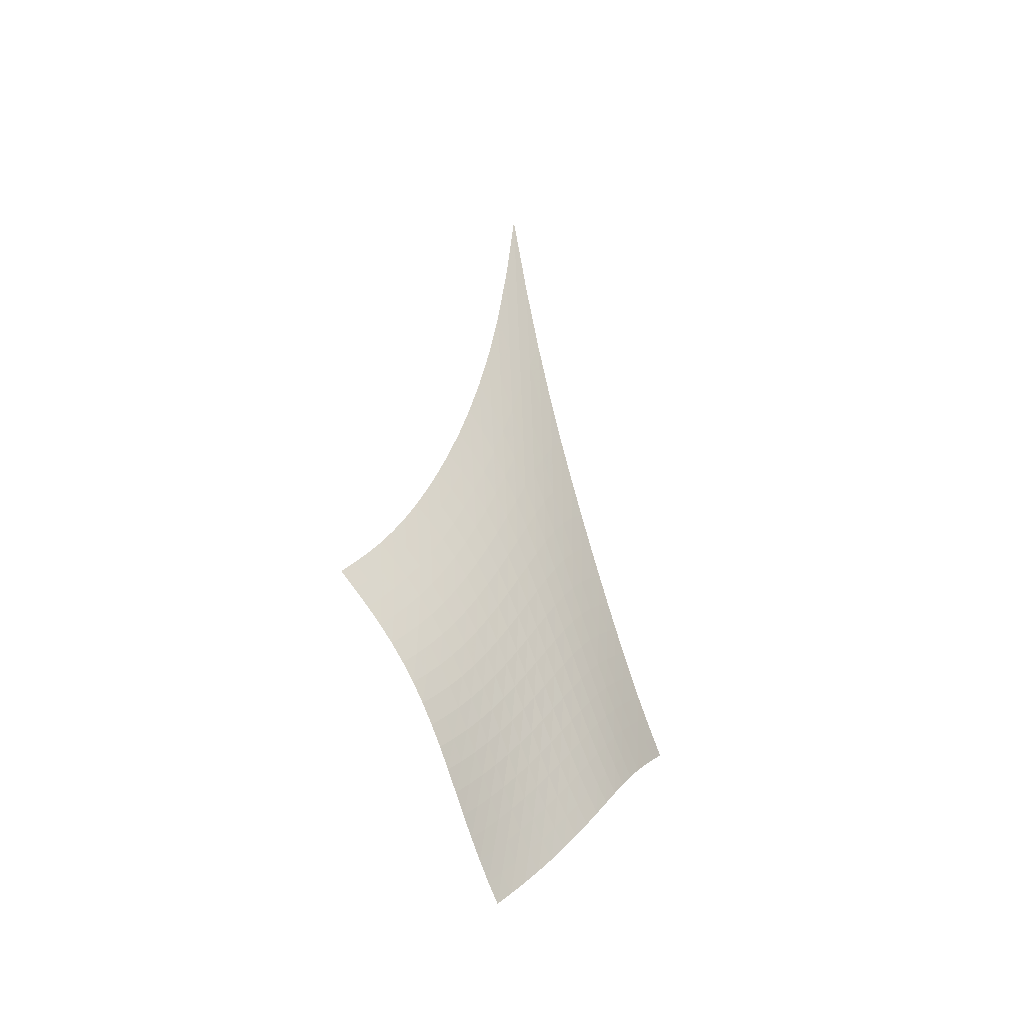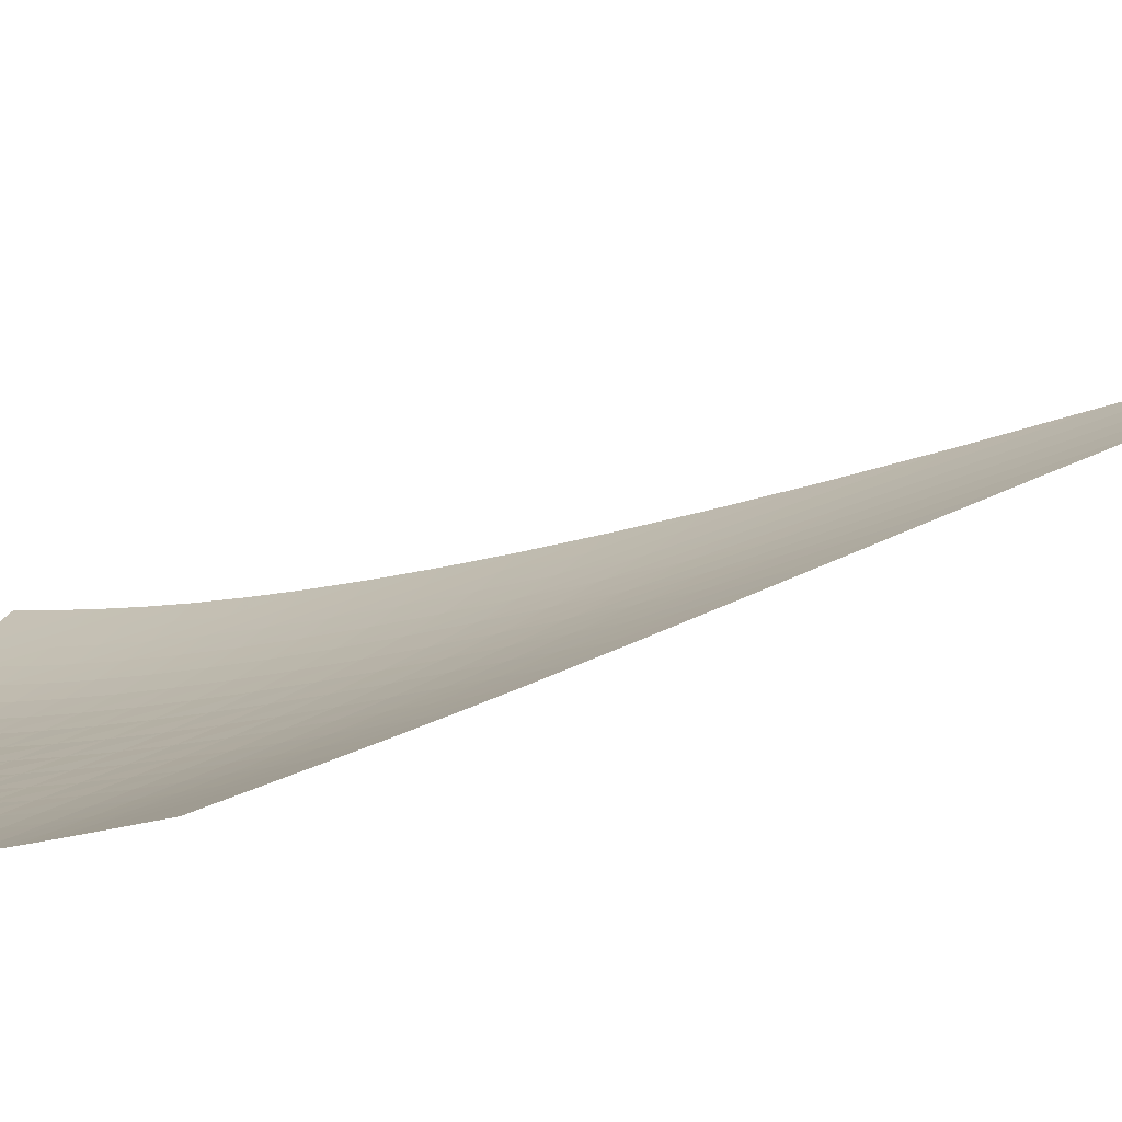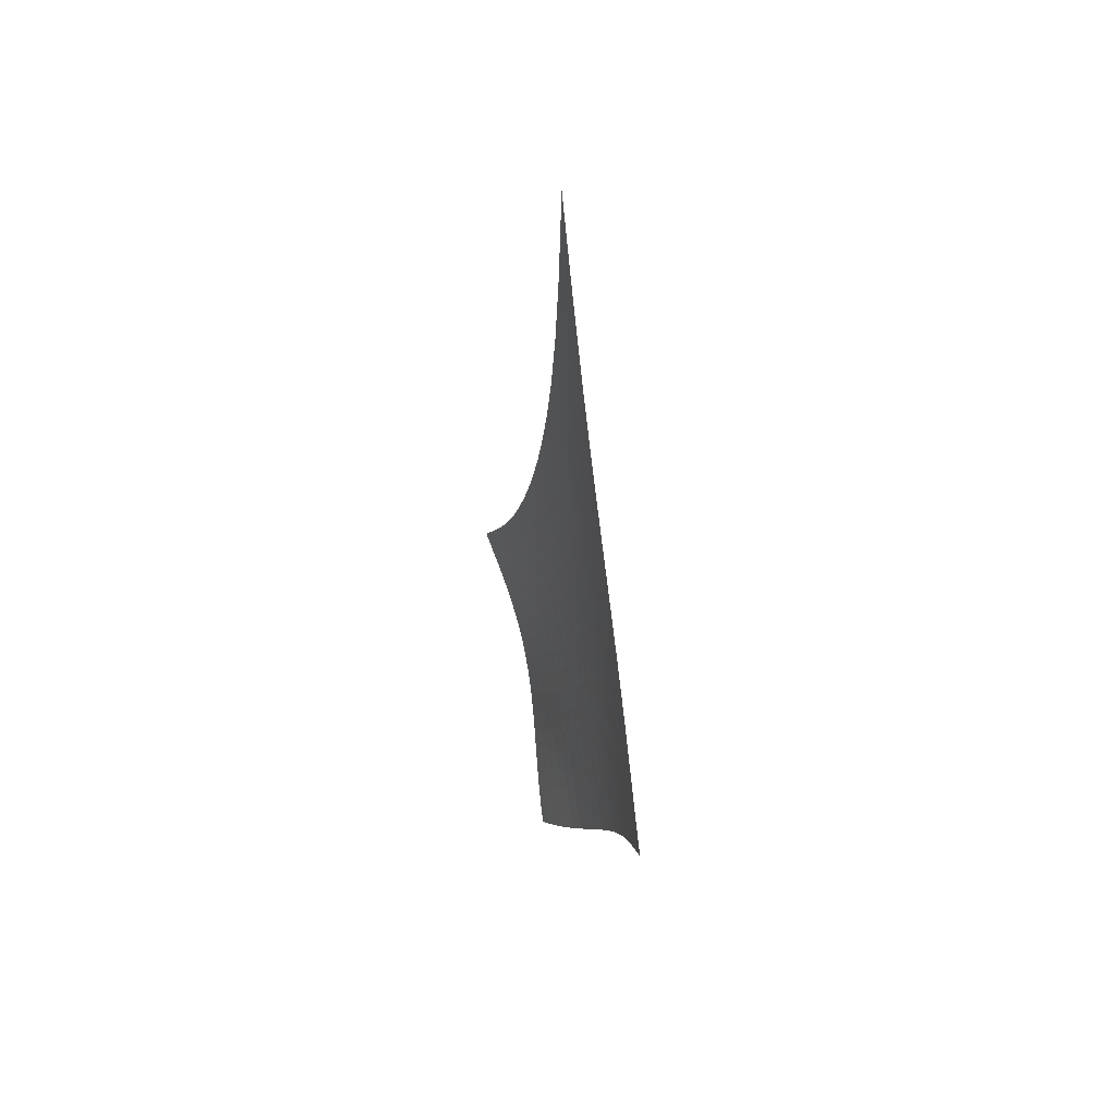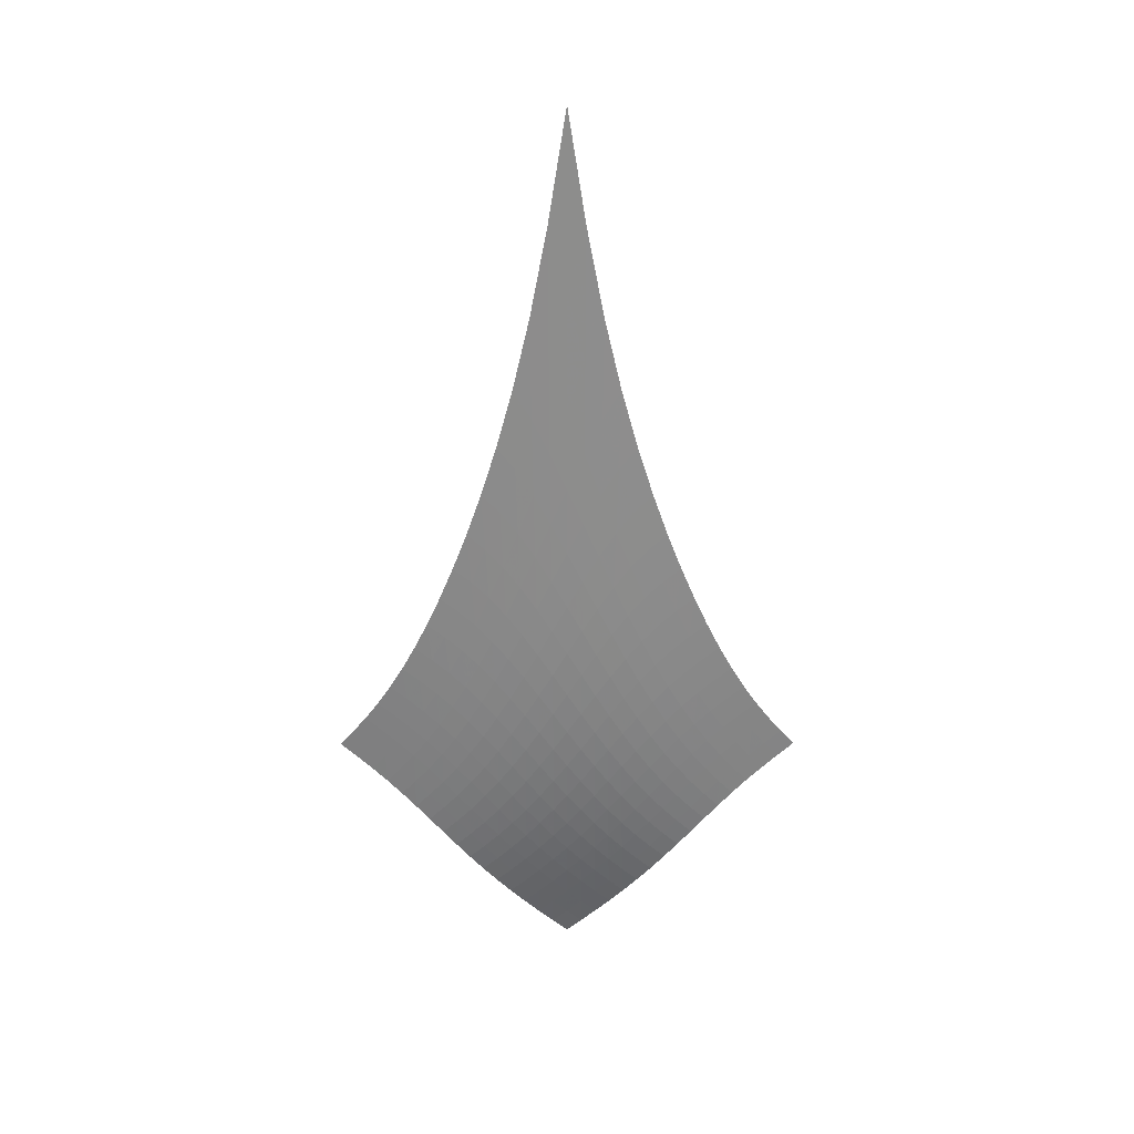
<metadata>
{"format":"obj","ext":"obj","renderer":"f3d","projection":"perspective","resolution":1024,"background":"white","views":[{"elev":-38.6,"azim":88.9,"up":"+Y"},{"elev":55.6,"azim":70.2,"up":"+Z"},{"elev":48.7,"azim":24.3,"up":"+Y"},{"elev":27.8,"azim":134.8,"up":"+Y"}]}
</metadata>
<code>
v -6.498 -0.08069 6.498
v -0.2992 -25.47 12.87
v -12.87 -25.47 0.2992
v -7.094 -35.16 7.094
v -12.44 -24.83 0.6066
v -12 -24.16 0.9124
v -11.58 -23.44 1.216
v -11.16 -22.66 1.52
v -10.76 -21.8 1.828
v -10.36 -20.85 2.143
v -9.967 -19.82 2.469
v -9.579 -18.67 2.81
v -9.191 -17.4 3.169
v -8.802 -15.97 3.551
v -8.412 -14.36 3.958
v -8.019 -12.49 4.394
v -7.625 -10.28 4.863
v -7.235 -7.585 5.37
v -6.856 -4.216 5.916
v -5.916 -4.216 6.856
v -5.37 -7.585 7.235
v -4.863 -10.28 7.625
v -4.394 -12.49 8.019
v -3.958 -14.36 8.412
v -3.551 -15.97 8.802
v -3.169 -17.4 9.191
v -2.81 -18.67 9.579
v -2.469 -19.82 9.967
v -2.143 -20.85 10.36
v -1.828 -21.8 10.76
v -1.52 -22.66 11.16
v -1.216 -23.44 11.58
v -0.9124 -24.16 12
v -0.6066 -24.83 12.44
v -0.6759 -25.99 12.38
v -1.044 -26.51 11.9
v -1.401 -27.05 11.44
v -1.752 -27.6 11
v -2.104 -28.19 10.6
v -2.466 -28.8 10.22
v -2.844 -29.44 9.863
v -3.245 -30.09 9.532
v -3.669 -30.75 9.22
v -4.119 -31.41 8.922
v -4.591 -32.07 8.632
v -5.081 -32.73 8.344
v -5.584 -33.37 8.05
v -6.092 -33.99 7.745
v -6.598 -34.58 7.426
v -7.426 -34.58 6.598
v -7.745 -33.99 6.092
v -8.05 -33.37 5.584
v -8.344 -32.73 5.081
v -8.632 -32.07 4.591
v -8.922 -31.41 4.119
v -9.22 -30.75 3.669
v -9.532 -30.09 3.245
v -9.863 -29.44 2.844
v -10.22 -28.8 2.466
v -10.6 -28.19 2.104
v -11 -27.6 1.752
v -11.44 -27.05 1.401
v -11.9 -26.51 1.044
v -12.38 -25.99 0.6759
v -6.315 -6.624 6.315
v -6.706 -9.138 5.791
v -7.097 -11.37 5.296
v -7.489 -13.31 4.831
v -7.88 -15.02 4.396
v -8.268 -16.55 3.987
v -8.657 -17.92 3.601
v -9.045 -19.17 3.236
v -9.437 -20.3 2.889
v -9.832 -21.34 2.556
v -10.23 -22.28 2.233
v -10.65 -23.15 1.918
v -11.07 -23.94 1.606
v -11.5 -24.67 1.296
v -11.94 -25.35 0.9856
v -5.791 -9.138 6.706
v -6.194 -10.93 6.194
v -6.59 -12.69 5.708
v -6.981 -14.34 5.248
v -7.37 -15.86 4.815
v -7.757 -17.26 4.405
v -8.144 -18.55 4.018
v -8.533 -19.75 3.65
v -8.925 -20.85 3.298
v -9.324 -21.87 2.959
v -9.73 -22.8 2.63
v -10.15 -23.67 2.308
v -10.57 -24.46 1.99
v -11.01 -25.19 1.674
v -11.45 -25.87 1.358
v -5.296 -11.37 7.097
v -5.708 -12.69 6.59
v -6.107 -14.09 6.107
v -6.498 -15.48 5.649
v -6.886 -16.82 5.217
v -7.272 -18.09 4.808
v -7.658 -19.29 4.419
v -8.047 -20.42 4.049
v -8.44 -21.47 3.694
v -8.841 -22.46 3.351
v -9.249 -23.38 3.018
v -9.668 -24.23 2.691
v -10.1 -25.02 2.367
v -10.54 -25.74 2.044
v -10.99 -26.41 1.722
v -4.831 -13.31 7.489
v -5.248 -14.34 6.981
v -5.649 -15.48 6.498
v -6.041 -16.66 6.041
v -6.428 -17.84 5.609
v -6.813 -18.99 5.199
v -7.2 -20.1 4.81
v -7.589 -21.16 4.438
v -7.983 -22.16 4.082
v -8.385 -23.11 3.737
v -8.796 -24 3.4
v -9.217 -24.84 3.069
v -9.649 -25.61 2.74
v -10.09 -26.32 2.411
v -10.55 -26.98 2.081
v -4.396 -15.02 7.88
v -4.815 -15.86 7.37
v -5.217 -16.82 6.886
v -5.609 -17.84 6.428
v -5.995 -18.88 5.995
v -6.381 -19.93 5.586
v -6.767 -20.95 5.196
v -7.157 -21.94 4.825
v -7.554 -22.9 4.467
v -7.957 -23.81 4.121
v -8.37 -24.67 3.782
v -8.794 -25.48 3.448
v -9.229 -26.23 3.115
v -9.676 -26.93 2.78
v -10.13 -27.58 2.442
v -3.987 -16.55 8.268
v -4.405 -17.26 7.757
v -4.808 -18.09 7.272
v -5.199 -18.99 6.813
v -5.586 -19.93 6.381
v -5.971 -20.88 5.971
v -6.359 -21.83 5.583
v -6.751 -22.76 5.212
v -7.15 -23.66 4.855
v -7.556 -24.54 4.509
v -7.972 -25.37 4.17
v -8.399 -26.15 3.834
v -8.837 -26.89 3.498
v -9.288 -27.57 3.158
v -9.749 -28.21 2.813
v -3.601 -17.92 8.657
v -4.018 -18.55 8.144
v -4.419 -19.29 7.658
v -4.81 -20.1 7.2
v -5.196 -20.95 6.767
v -5.583 -21.83 6.359
v -5.972 -22.71 5.972
v -6.367 -23.59 5.604
v -6.769 -24.45 5.249
v -7.18 -25.28 4.905
v -7.6 -26.08 4.567
v -8.03 -26.84 4.231
v -8.472 -27.56 3.893
v -8.926 -28.23 3.55
v -9.391 -28.85 3.2
v -3.236 -19.17 9.045
v -3.65 -19.75 8.533
v -4.049 -20.42 8.047
v -4.438 -21.16 7.589
v -4.825 -21.94 7.157
v -5.212 -22.76 6.751
v -5.604 -23.59 6.367
v -6.002 -24.42 6.002
v -6.408 -25.24 5.651
v -6.824 -26.04 5.311
v -7.249 -26.81 4.976
v -7.685 -27.55 4.642
v -8.132 -28.24 4.305
v -8.589 -28.9 3.96
v -9.057 -29.51 3.606
v -2.889 -20.3 9.437
v -3.298 -20.85 8.925
v -3.694 -21.47 8.44
v -4.082 -22.16 7.983
v -4.467 -22.9 7.554
v -4.855 -23.66 7.15
v -5.249 -24.45 6.769
v -5.651 -25.24 6.408
v -6.063 -26.02 6.063
v -6.484 -26.79 5.728
v -6.916 -27.53 5.398
v -7.358 -28.25 5.068
v -7.81 -28.93 4.733
v -8.272 -29.58 4.389
v -8.743 -30.18 4.034
v -2.556 -21.34 9.832
v -2.959 -21.87 9.324
v -3.351 -22.46 8.841
v -3.737 -23.11 8.385
v -4.121 -23.81 7.957
v -4.509 -24.54 7.556
v -4.905 -25.28 7.18
v -5.311 -26.04 6.824
v -5.728 -26.79 6.484
v -6.156 -27.53 6.156
v -6.595 -28.25 5.832
v -7.044 -28.95 5.508
v -7.503 -29.62 5.178
v -7.97 -30.25 4.838
v -8.444 -30.85 4.484
v -2.233 -22.28 10.23
v -2.63 -22.8 9.73
v -3.018 -23.38 9.249
v -3.4 -24 8.796
v -3.782 -24.67 8.37
v -4.17 -25.37 7.972
v -4.567 -26.08 7.6
v -4.976 -26.81 7.249
v -5.398 -27.53 6.916
v -5.832 -28.25 6.595
v -6.279 -28.96 6.279
v -6.736 -29.64 5.962
v -7.201 -30.29 5.638
v -7.674 -30.92 5.303
v -8.152 -31.51 4.954
v -1.918 -23.15 10.65
v -2.308 -23.67 10.15
v -2.691 -24.23 9.668
v -3.069 -24.84 9.217
v -3.448 -25.48 8.794
v -3.834 -26.15 8.399
v -4.231 -26.84 8.03
v -4.642 -27.55 7.685
v -5.068 -28.25 7.358
v -5.508 -28.95 7.044
v -5.962 -29.64 6.736
v -6.427 -30.31 6.427
v -6.9 -30.95 6.111
v -7.379 -31.57 5.783
v -7.861 -32.16 5.439
v -1.606 -23.94 11.07
v -1.99 -24.46 10.57
v -2.367 -25.02 10.1
v -2.74 -25.61 9.649
v -3.115 -26.23 9.229
v -3.498 -26.89 8.837
v -3.893 -27.56 8.472
v -4.305 -28.24 8.132
v -4.733 -28.93 7.81
v -5.178 -29.62 7.503
v -5.638 -30.29 7.201
v -6.111 -30.95 6.9
v -6.592 -31.59 6.592
v -7.078 -32.21 6.272
v -7.565 -32.8 5.935
v -1.296 -24.67 11.5
v -1.674 -25.19 11.01
v -2.044 -25.74 10.54
v -2.411 -26.32 10.09
v -2.78 -26.93 9.676
v -3.158 -27.57 9.288
v -3.55 -28.23 8.926
v -3.96 -28.9 8.589
v -4.389 -29.58 8.272
v -4.838 -30.25 7.97
v -5.303 -30.92 7.674
v -5.783 -31.57 7.379
v -6.272 -32.21 7.078
v -6.765 -32.82 6.765
v -7.257 -33.41 6.436
v -0.9856 -25.35 11.94
v -1.358 -25.87 11.45
v -1.722 -26.41 10.99
v -2.081 -26.98 10.55
v -2.442 -27.58 10.13
v -2.813 -28.21 9.749
v -3.2 -28.85 9.391
v -3.606 -29.51 9.057
v -4.034 -30.18 8.743
v -4.484 -30.85 8.444
v -4.954 -31.51 8.152
v -5.439 -32.16 7.861
v -5.935 -32.8 7.565
v -6.436 -33.41 7.257
v -6.934 -34.01 6.934
f 289 49 4
f 289 4 50
f 5 79 64
f 5 64 3
f 79 94 63
f 79 63 64
f 94 109 62
f 94 62 63
f 109 124 61
f 109 61 62
f 124 139 60
f 124 60 61
f 139 154 59
f 139 59 60
f 154 169 58
f 154 58 59
f 169 184 57
f 169 57 58
f 184 199 56
f 184 56 57
f 199 214 55
f 199 55 56
f 214 229 54
f 214 54 55
f 229 244 53
f 229 53 54
f 244 259 52
f 244 52 53
f 259 274 51
f 259 51 52
f 274 289 50
f 274 50 51
f 1 20 65
f 1 65 19
f 19 65 66
f 19 66 18
f 18 66 67
f 18 67 17
f 17 67 68
f 17 68 16
f 16 68 69
f 16 69 15
f 15 69 70
f 15 70 14
f 14 70 71
f 14 71 13
f 13 71 72
f 13 72 12
f 12 72 73
f 12 73 11
f 11 73 74
f 11 74 10
f 10 74 75
f 10 75 9
f 9 75 76
f 9 76 8
f 8 76 77
f 8 77 7
f 7 77 78
f 7 78 6
f 6 78 79
f 6 79 5
f 20 21 80
f 20 80 65
f 65 80 81
f 65 81 66
f 66 81 82
f 66 82 67
f 67 82 83
f 67 83 68
f 68 83 84
f 68 84 69
f 69 84 85
f 69 85 70
f 70 85 86
f 70 86 71
f 71 86 87
f 71 87 72
f 72 87 88
f 72 88 73
f 73 88 89
f 73 89 74
f 74 89 90
f 74 90 75
f 75 90 91
f 75 91 76
f 76 91 92
f 76 92 77
f 77 92 93
f 77 93 78
f 78 93 94
f 78 94 79
f 21 22 95
f 21 95 80
f 80 95 96
f 80 96 81
f 81 96 97
f 81 97 82
f 82 97 98
f 82 98 83
f 83 98 99
f 83 99 84
f 84 99 100
f 84 100 85
f 85 100 101
f 85 101 86
f 86 101 102
f 86 102 87
f 87 102 103
f 87 103 88
f 88 103 104
f 88 104 89
f 89 104 105
f 89 105 90
f 90 105 106
f 90 106 91
f 91 106 107
f 91 107 92
f 92 107 108
f 92 108 93
f 93 108 109
f 93 109 94
f 22 23 110
f 22 110 95
f 95 110 111
f 95 111 96
f 96 111 112
f 96 112 97
f 97 112 113
f 97 113 98
f 98 113 114
f 98 114 99
f 99 114 115
f 99 115 100
f 100 115 116
f 100 116 101
f 101 116 117
f 101 117 102
f 102 117 118
f 102 118 103
f 103 118 119
f 103 119 104
f 104 119 120
f 104 120 105
f 105 120 121
f 105 121 106
f 106 121 122
f 106 122 107
f 107 122 123
f 107 123 108
f 108 123 124
f 108 124 109
f 23 24 125
f 23 125 110
f 110 125 126
f 110 126 111
f 111 126 127
f 111 127 112
f 112 127 128
f 112 128 113
f 113 128 129
f 113 129 114
f 114 129 130
f 114 130 115
f 115 130 131
f 115 131 116
f 116 131 132
f 116 132 117
f 117 132 133
f 117 133 118
f 118 133 134
f 118 134 119
f 119 134 135
f 119 135 120
f 120 135 136
f 120 136 121
f 121 136 137
f 121 137 122
f 122 137 138
f 122 138 123
f 123 138 139
f 123 139 124
f 24 25 140
f 24 140 125
f 125 140 141
f 125 141 126
f 126 141 142
f 126 142 127
f 127 142 143
f 127 143 128
f 128 143 144
f 128 144 129
f 129 144 145
f 129 145 130
f 130 145 146
f 130 146 131
f 131 146 147
f 131 147 132
f 132 147 148
f 132 148 133
f 133 148 149
f 133 149 134
f 134 149 150
f 134 150 135
f 135 150 151
f 135 151 136
f 136 151 152
f 136 152 137
f 137 152 153
f 137 153 138
f 138 153 154
f 138 154 139
f 25 26 155
f 25 155 140
f 140 155 156
f 140 156 141
f 141 156 157
f 141 157 142
f 142 157 158
f 142 158 143
f 143 158 159
f 143 159 144
f 144 159 160
f 144 160 145
f 145 160 161
f 145 161 146
f 146 161 162
f 146 162 147
f 147 162 163
f 147 163 148
f 148 163 164
f 148 164 149
f 149 164 165
f 149 165 150
f 150 165 166
f 150 166 151
f 151 166 167
f 151 167 152
f 152 167 168
f 152 168 153
f 153 168 169
f 153 169 154
f 26 27 170
f 26 170 155
f 155 170 171
f 155 171 156
f 156 171 172
f 156 172 157
f 157 172 173
f 157 173 158
f 158 173 174
f 158 174 159
f 159 174 175
f 159 175 160
f 160 175 176
f 160 176 161
f 161 176 177
f 161 177 162
f 162 177 178
f 162 178 163
f 163 178 179
f 163 179 164
f 164 179 180
f 164 180 165
f 165 180 181
f 165 181 166
f 166 181 182
f 166 182 167
f 167 182 183
f 167 183 168
f 168 183 184
f 168 184 169
f 27 28 185
f 27 185 170
f 170 185 186
f 170 186 171
f 171 186 187
f 171 187 172
f 172 187 188
f 172 188 173
f 173 188 189
f 173 189 174
f 174 189 190
f 174 190 175
f 175 190 191
f 175 191 176
f 176 191 192
f 176 192 177
f 177 192 193
f 177 193 178
f 178 193 194
f 178 194 179
f 179 194 195
f 179 195 180
f 180 195 196
f 180 196 181
f 181 196 197
f 181 197 182
f 182 197 198
f 182 198 183
f 183 198 199
f 183 199 184
f 28 29 200
f 28 200 185
f 185 200 201
f 185 201 186
f 186 201 202
f 186 202 187
f 187 202 203
f 187 203 188
f 188 203 204
f 188 204 189
f 189 204 205
f 189 205 190
f 190 205 206
f 190 206 191
f 191 206 207
f 191 207 192
f 192 207 208
f 192 208 193
f 193 208 209
f 193 209 194
f 194 209 210
f 194 210 195
f 195 210 211
f 195 211 196
f 196 211 212
f 196 212 197
f 197 212 213
f 197 213 198
f 198 213 214
f 198 214 199
f 29 30 215
f 29 215 200
f 200 215 216
f 200 216 201
f 201 216 217
f 201 217 202
f 202 217 218
f 202 218 203
f 203 218 219
f 203 219 204
f 204 219 220
f 204 220 205
f 205 220 221
f 205 221 206
f 206 221 222
f 206 222 207
f 207 222 223
f 207 223 208
f 208 223 224
f 208 224 209
f 209 224 225
f 209 225 210
f 210 225 226
f 210 226 211
f 211 226 227
f 211 227 212
f 212 227 228
f 212 228 213
f 213 228 229
f 213 229 214
f 30 31 230
f 30 230 215
f 215 230 231
f 215 231 216
f 216 231 232
f 216 232 217
f 217 232 233
f 217 233 218
f 218 233 234
f 218 234 219
f 219 234 235
f 219 235 220
f 220 235 236
f 220 236 221
f 221 236 237
f 221 237 222
f 222 237 238
f 222 238 223
f 223 238 239
f 223 239 224
f 224 239 240
f 224 240 225
f 225 240 241
f 225 241 226
f 226 241 242
f 226 242 227
f 227 242 243
f 227 243 228
f 228 243 244
f 228 244 229
f 31 32 245
f 31 245 230
f 230 245 246
f 230 246 231
f 231 246 247
f 231 247 232
f 232 247 248
f 232 248 233
f 233 248 249
f 233 249 234
f 234 249 250
f 234 250 235
f 235 250 251
f 235 251 236
f 236 251 252
f 236 252 237
f 237 252 253
f 237 253 238
f 238 253 254
f 238 254 239
f 239 254 255
f 239 255 240
f 240 255 256
f 240 256 241
f 241 256 257
f 241 257 242
f 242 257 258
f 242 258 243
f 243 258 259
f 243 259 244
f 32 33 260
f 32 260 245
f 245 260 261
f 245 261 246
f 246 261 262
f 246 262 247
f 247 262 263
f 247 263 248
f 248 263 264
f 248 264 249
f 249 264 265
f 249 265 250
f 250 265 266
f 250 266 251
f 251 266 267
f 251 267 252
f 252 267 268
f 252 268 253
f 253 268 269
f 253 269 254
f 254 269 270
f 254 270 255
f 255 270 271
f 255 271 256
f 256 271 272
f 256 272 257
f 257 272 273
f 257 273 258
f 258 273 274
f 258 274 259
f 33 34 275
f 33 275 260
f 260 275 276
f 260 276 261
f 261 276 277
f 261 277 262
f 262 277 278
f 262 278 263
f 263 278 279
f 263 279 264
f 264 279 280
f 264 280 265
f 265 280 281
f 265 281 266
f 266 281 282
f 266 282 267
f 267 282 283
f 267 283 268
f 268 283 284
f 268 284 269
f 269 284 285
f 269 285 270
f 270 285 286
f 270 286 271
f 271 286 287
f 271 287 272
f 272 287 288
f 272 288 273
f 273 288 289
f 273 289 274
f 34 2 35
f 34 35 275
f 275 35 36
f 275 36 276
f 276 36 37
f 276 37 277
f 277 37 38
f 277 38 278
f 278 38 39
f 278 39 279
f 279 39 40
f 279 40 280
f 280 40 41
f 280 41 281
f 281 41 42
f 281 42 282
f 282 42 43
f 282 43 283
f 283 43 44
f 283 44 284
f 284 44 45
f 284 45 285
f 285 45 46
f 285 46 286
f 286 46 47
f 286 47 287
f 287 47 48
f 287 48 288
f 288 48 49
f 288 49 289

</code>
